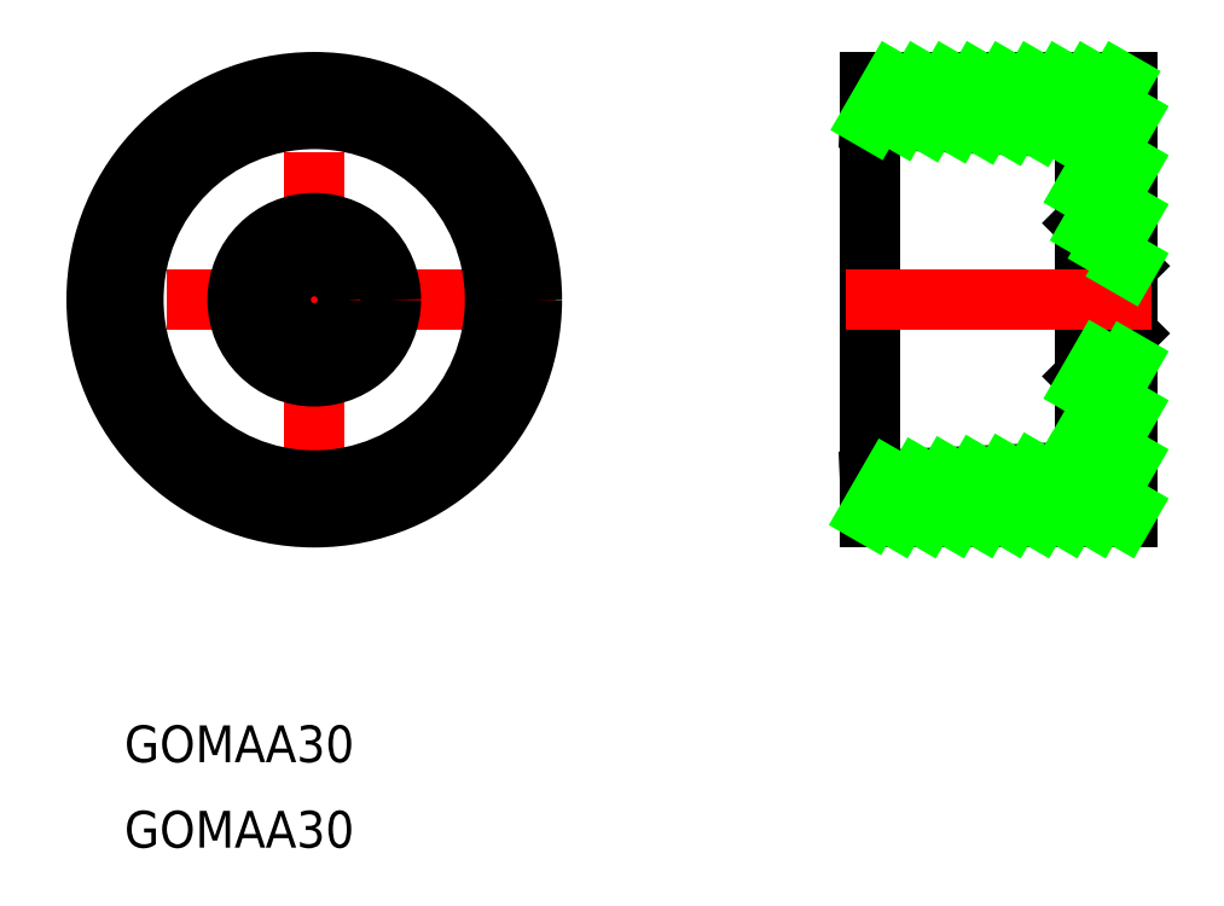
<metadata>
{"format":"dxf","ext":"dxf","renderer":"ezdxf+matplotlib","layout":"modelspace","background":"white","min_lineweight":24,"dpi":150}
</metadata>
<code>
0
SECTION
2
ENTITIES
0
LINE
8
CENTER
10
19.75
20
0
30
0
11
-19.75
21
0
31
0
0
LINE
8
CENTER
10
0
20
-19.75
30
0
11
0
21
19.75
31
0
0
TEXT
8
0
10
-15.49
20
-37.73
30
0
40
3
1
GOMAA30
0
TEXT
8
0
10
-15.49
20
-44.7
30
0
40
3
1
GOMAA30
0
CIRCLE
8
0
10
0
20
0
30
0
40
17.75
0
CIRCLE
8
0
10
0
20
0
30
0
40
14.75
0
CIRCLE
8
0
10
0
20
0
30
0
40
6.25
0
CIRCLE
8
0
10
0
20
0
30
0
40
2.75
0
LINE
8
0
10
62.83
20
14
30
0
11
62.83
21
0
31
0
0
LINE
8
0
10
66.33
20
17.75
30
0
11
66.33
21
0
31
0
0
LINE
8
0
10
45.33
20
-14.75
30
0
11
62.83
21
-14
31
0
0
LINE
8
0
10
45.33
20
-17.75
30
0
11
66.33
21
-17.75
31
0
0
LINE
8
0
10
62.83
20
-6.25
30
0
11
66.33
21
-2.75
31
0
0
LINE
8
0
10
62.83
20
-14
30
0
11
62.83
21
0
31
0
0
LINE
8
0
10
66.33
20
-17.75
30
0
11
66.33
21
0
31
0
0
LINE
8
0
10
62.83
20
6.25
30
0
11
66.33
21
2.75
31
0
0
LINE
8
0
10
45.33
20
14.75
30
0
11
62.83
21
14
31
0
0
LINE
8
0
10
45.33
20
17.75
30
0
11
66.33
21
17.75
31
0
0
LINE
8
0
10
45.33
20
-17.75
30
0
11
45.33
21
17.75
31
0
0
LINE
8
CENTER
10
68.33
20
0
30
0
11
43.33
21
0
31
0
0
LINE
8
0
10
45.46
20
14.74
30
0
11
47.2
21
17.75
31
0
0
LINE
8
0
10
47.72
20
14.65
30
0
11
49.51
21
17.75
31
0
0
LINE
8
0
10
49.97
20
14.55
30
0
11
51.82
21
17.75
31
0
0
LINE
8
0
10
52.22
20
14.45
30
0
11
54.13
21
17.75
31
0
0
LINE
8
0
10
54.48
20
14.36
30
0
11
56.44
21
17.75
31
0
0
LINE
8
0
10
56.73
20
14.26
30
0
11
58.75
21
17.75
31
0
0
LINE
8
0
10
58.98
20
14.16
30
0
11
61.05
21
17.75
31
0
0
LINE
8
0
10
61.24
20
14.07
30
0
11
63.36
21
17.75
31
0
0
LINE
8
0
10
45.33
20
-17.48
30
0
11
46.95
21
-14.68
31
0
0
LINE
8
0
10
62.83
20
12.83
30
0
11
65.67
21
17.75
31
0
0
LINE
8
0
10
47.49
20
-17.75
30
0
11
49.32
21
-14.58
31
0
0
LINE
8
0
10
62.83
20
8.831
30
0
11
66.33
21
14.89
31
0
0
LINE
8
0
10
49.8
20
-17.75
30
0
11
51.69
21
-14.48
31
0
0
LINE
8
0
10
63.35
20
5.73
30
0
11
66.33
21
10.89
31
0
0
LINE
8
0
10
52.11
20
-17.75
30
0
11
54.05
21
-14.38
31
0
0
LINE
8
0
10
64.82
20
4.266
30
0
11
66.33
21
6.893
31
0
0
LINE
8
0
10
54.42
20
-17.75
30
0
11
56.42
21
-14.27
31
0
0
LINE
8
0
10
66.28
20
2.802
30
0
11
66.33
21
2.893
31
0
0
LINE
8
0
10
56.72
20
-17.75
30
0
11
58.79
21
-14.17
31
0
0
LINE
8
0
10
62.83
20
-7.169
30
0
11
64.09
21
-4.994
31
0
0
LINE
8
0
10
59.03
20
-17.75
30
0
11
61.16
21
-14.07
31
0
0
LINE
8
0
10
62.83
20
-11.17
30
0
11
66.33
21
-5.107
31
0
0
LINE
8
0
10
61.34
20
-17.75
30
0
11
66.33
21
-9.107
31
0
0
LINE
8
0
10
63.65
20
-17.75
30
0
11
66.33
21
-13.11
31
0
0
LINE
8
0
10
65.96
20
-17.75
30
0
11
66.33
21
-17.11
31
0
0
ENDSEC
0
EOF

</code>
